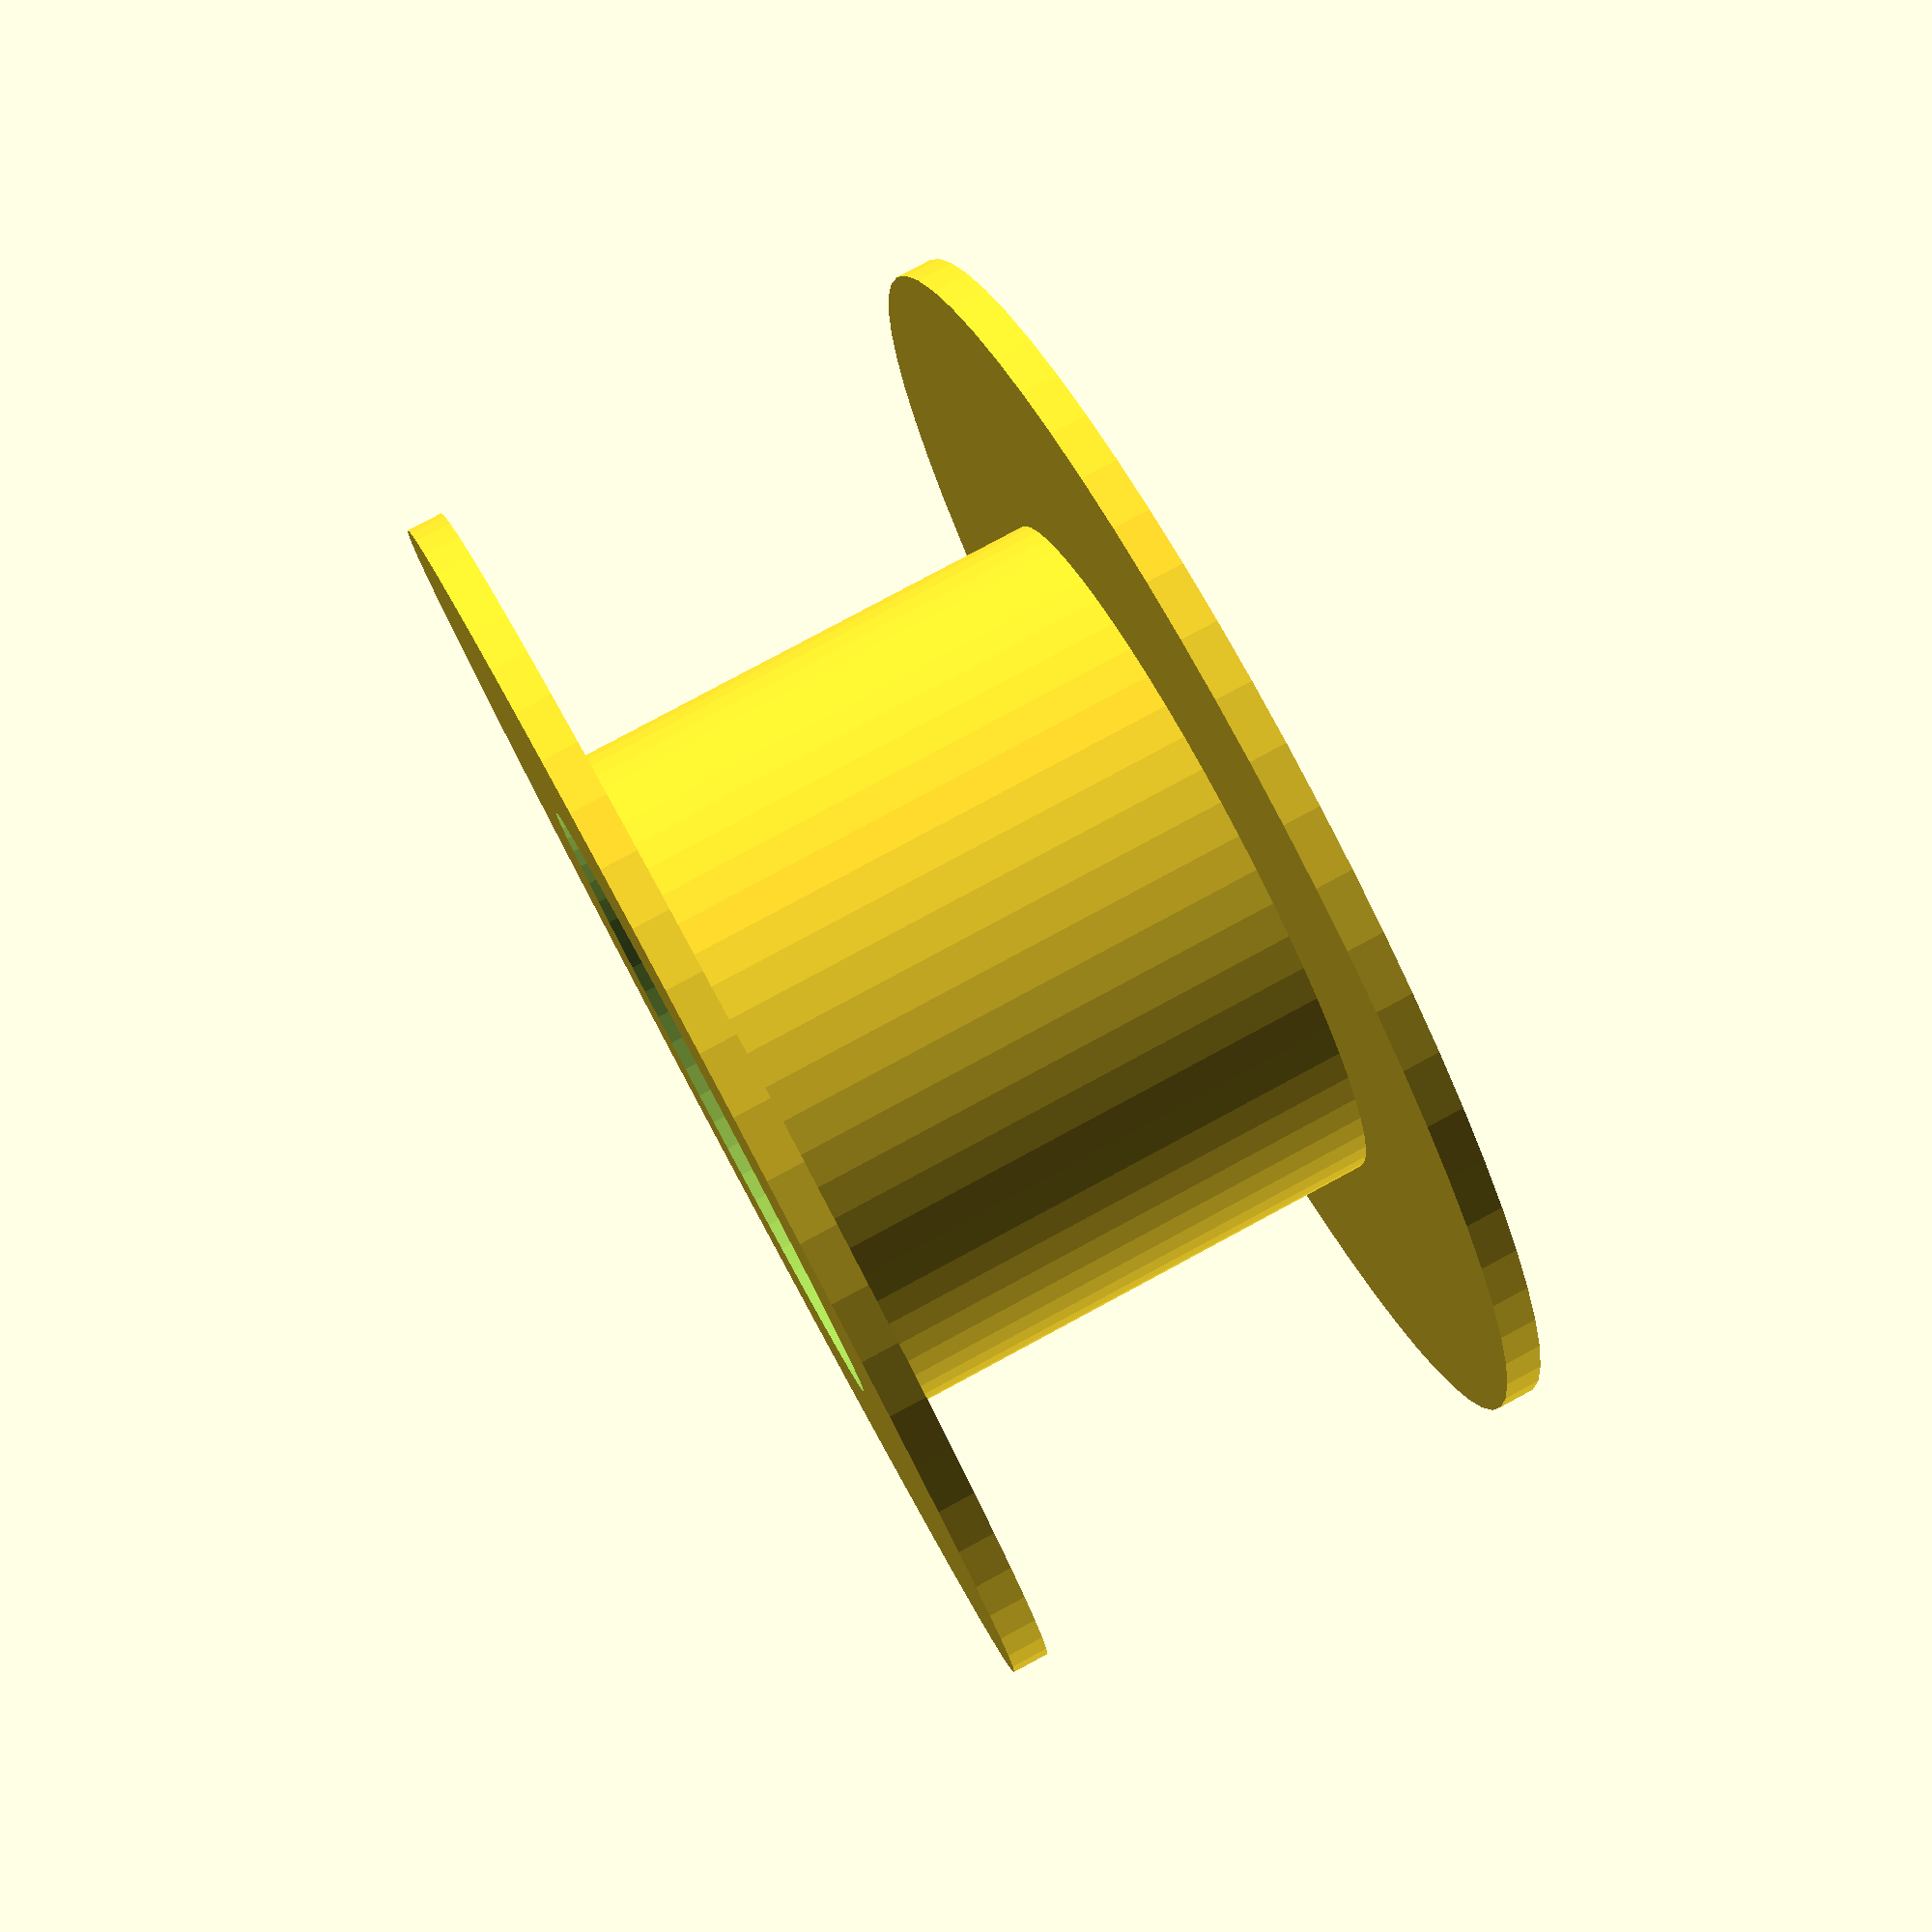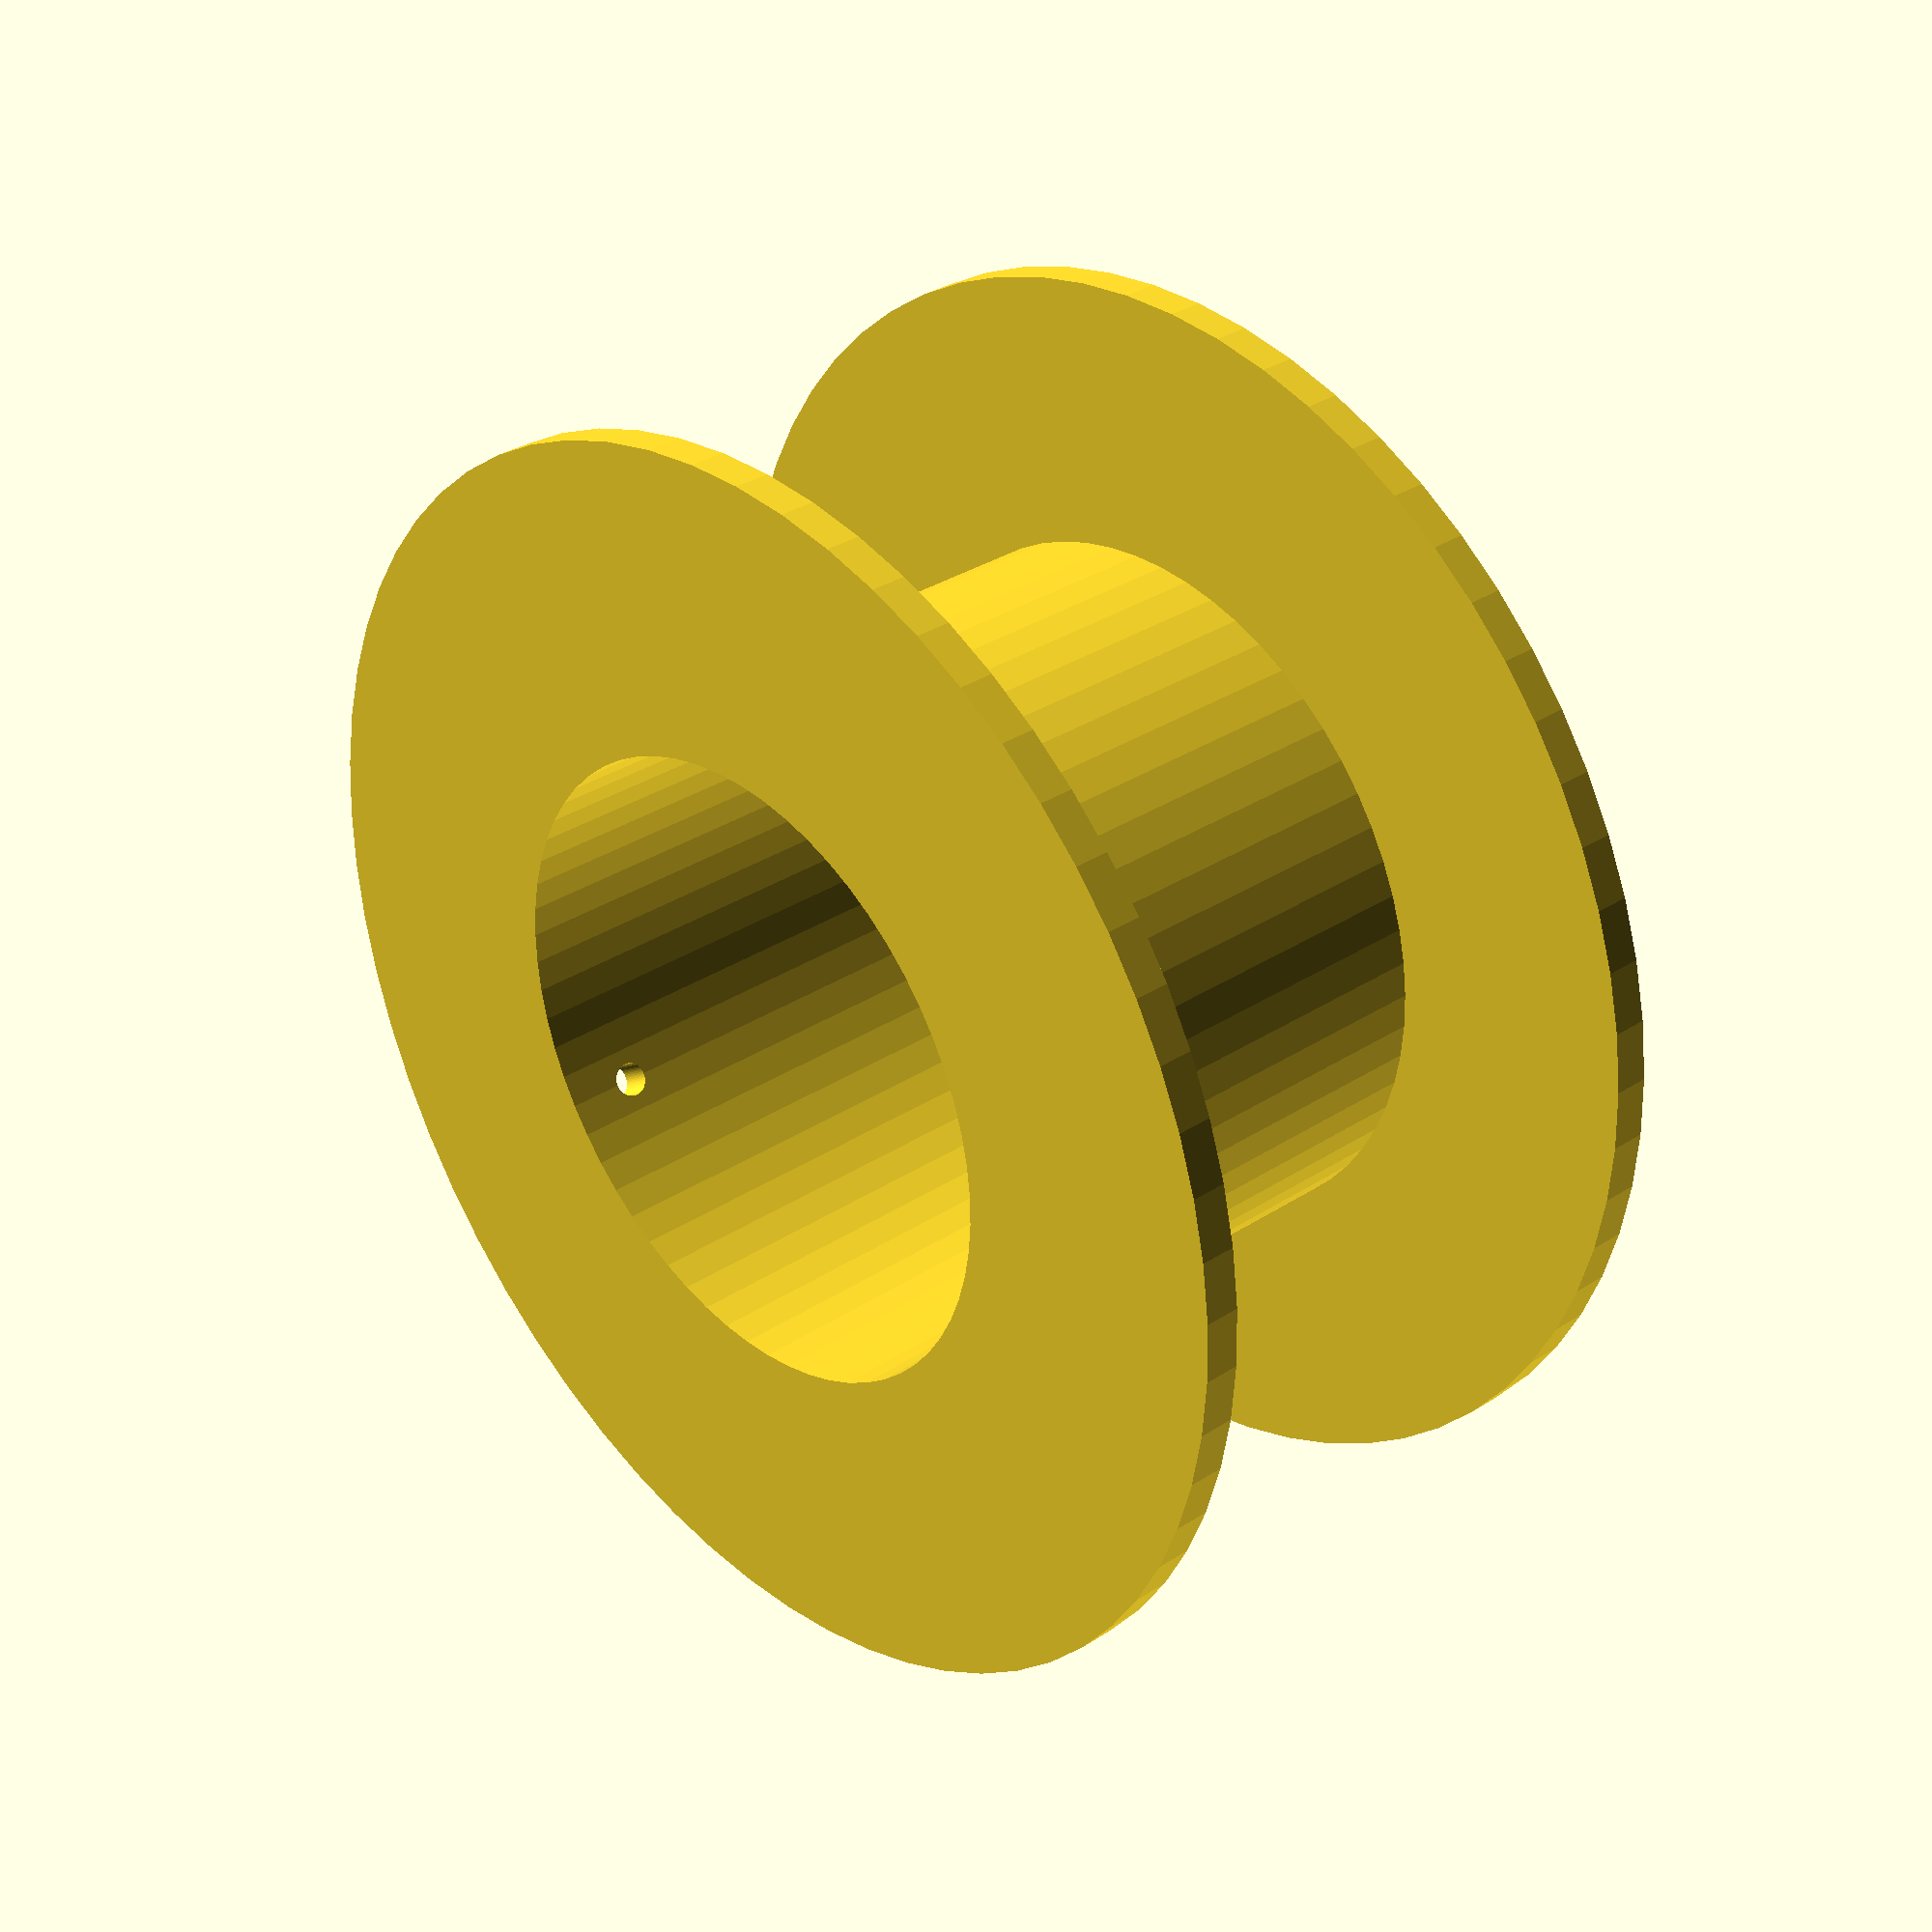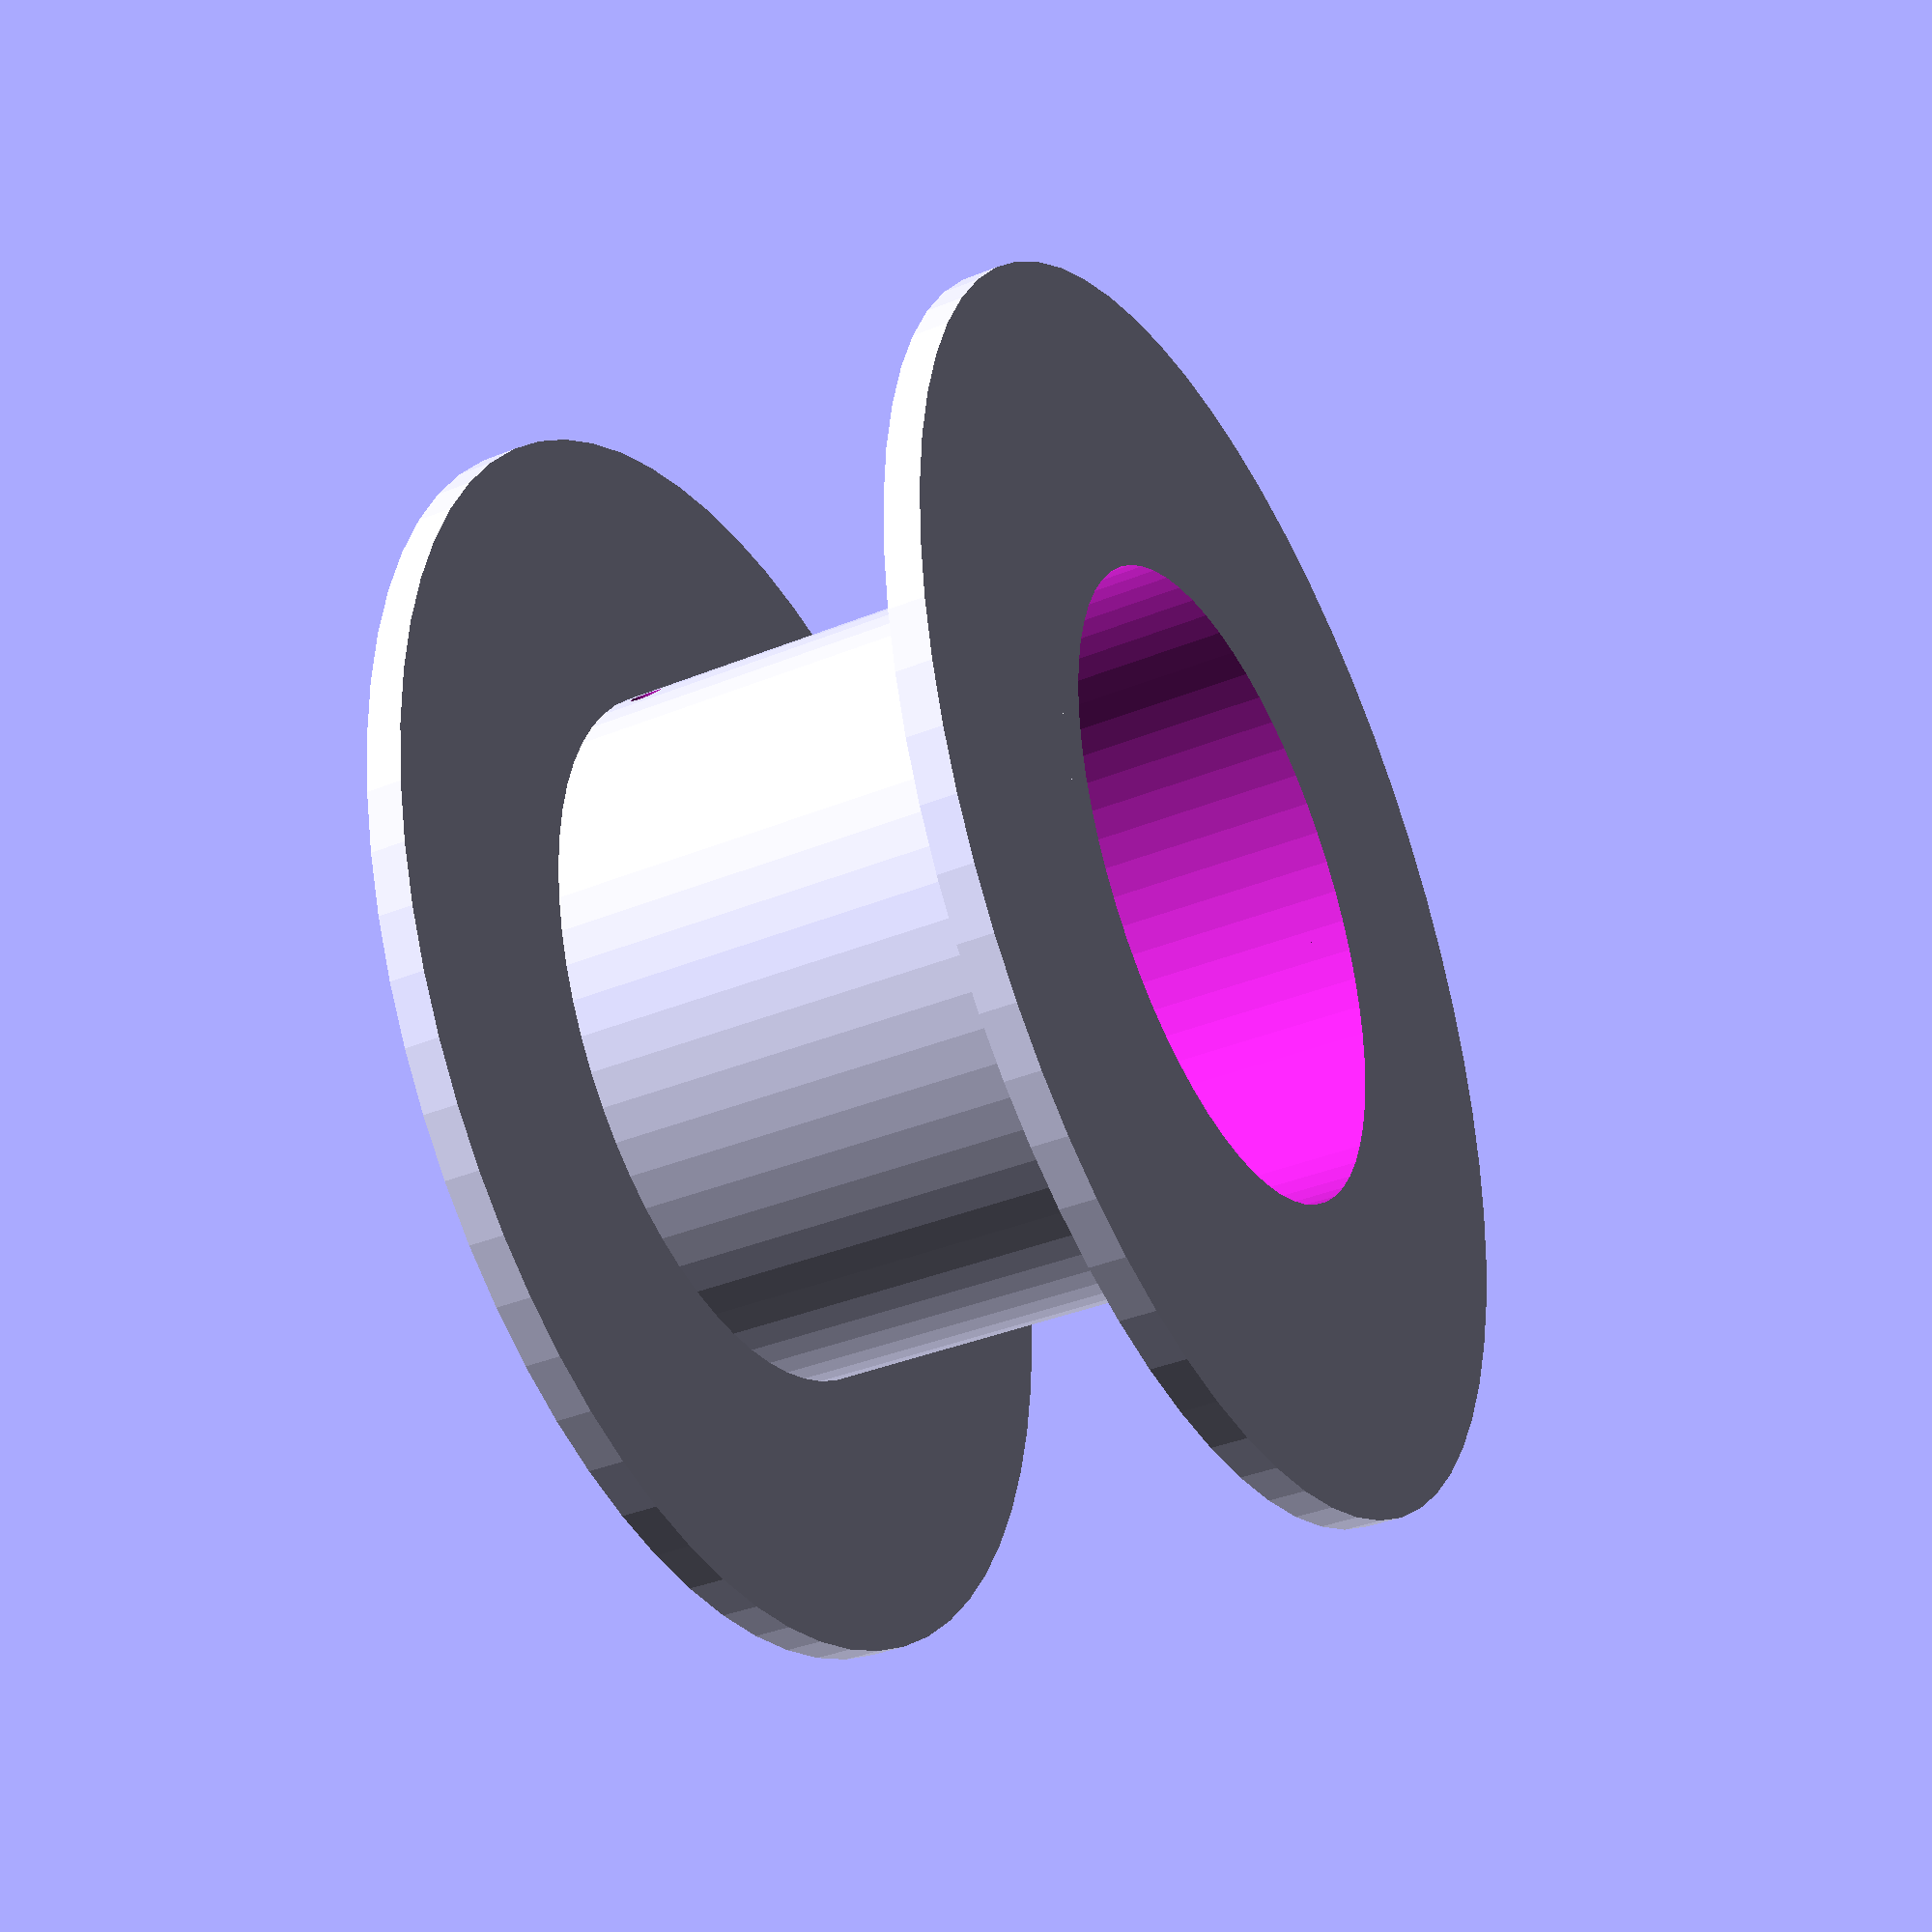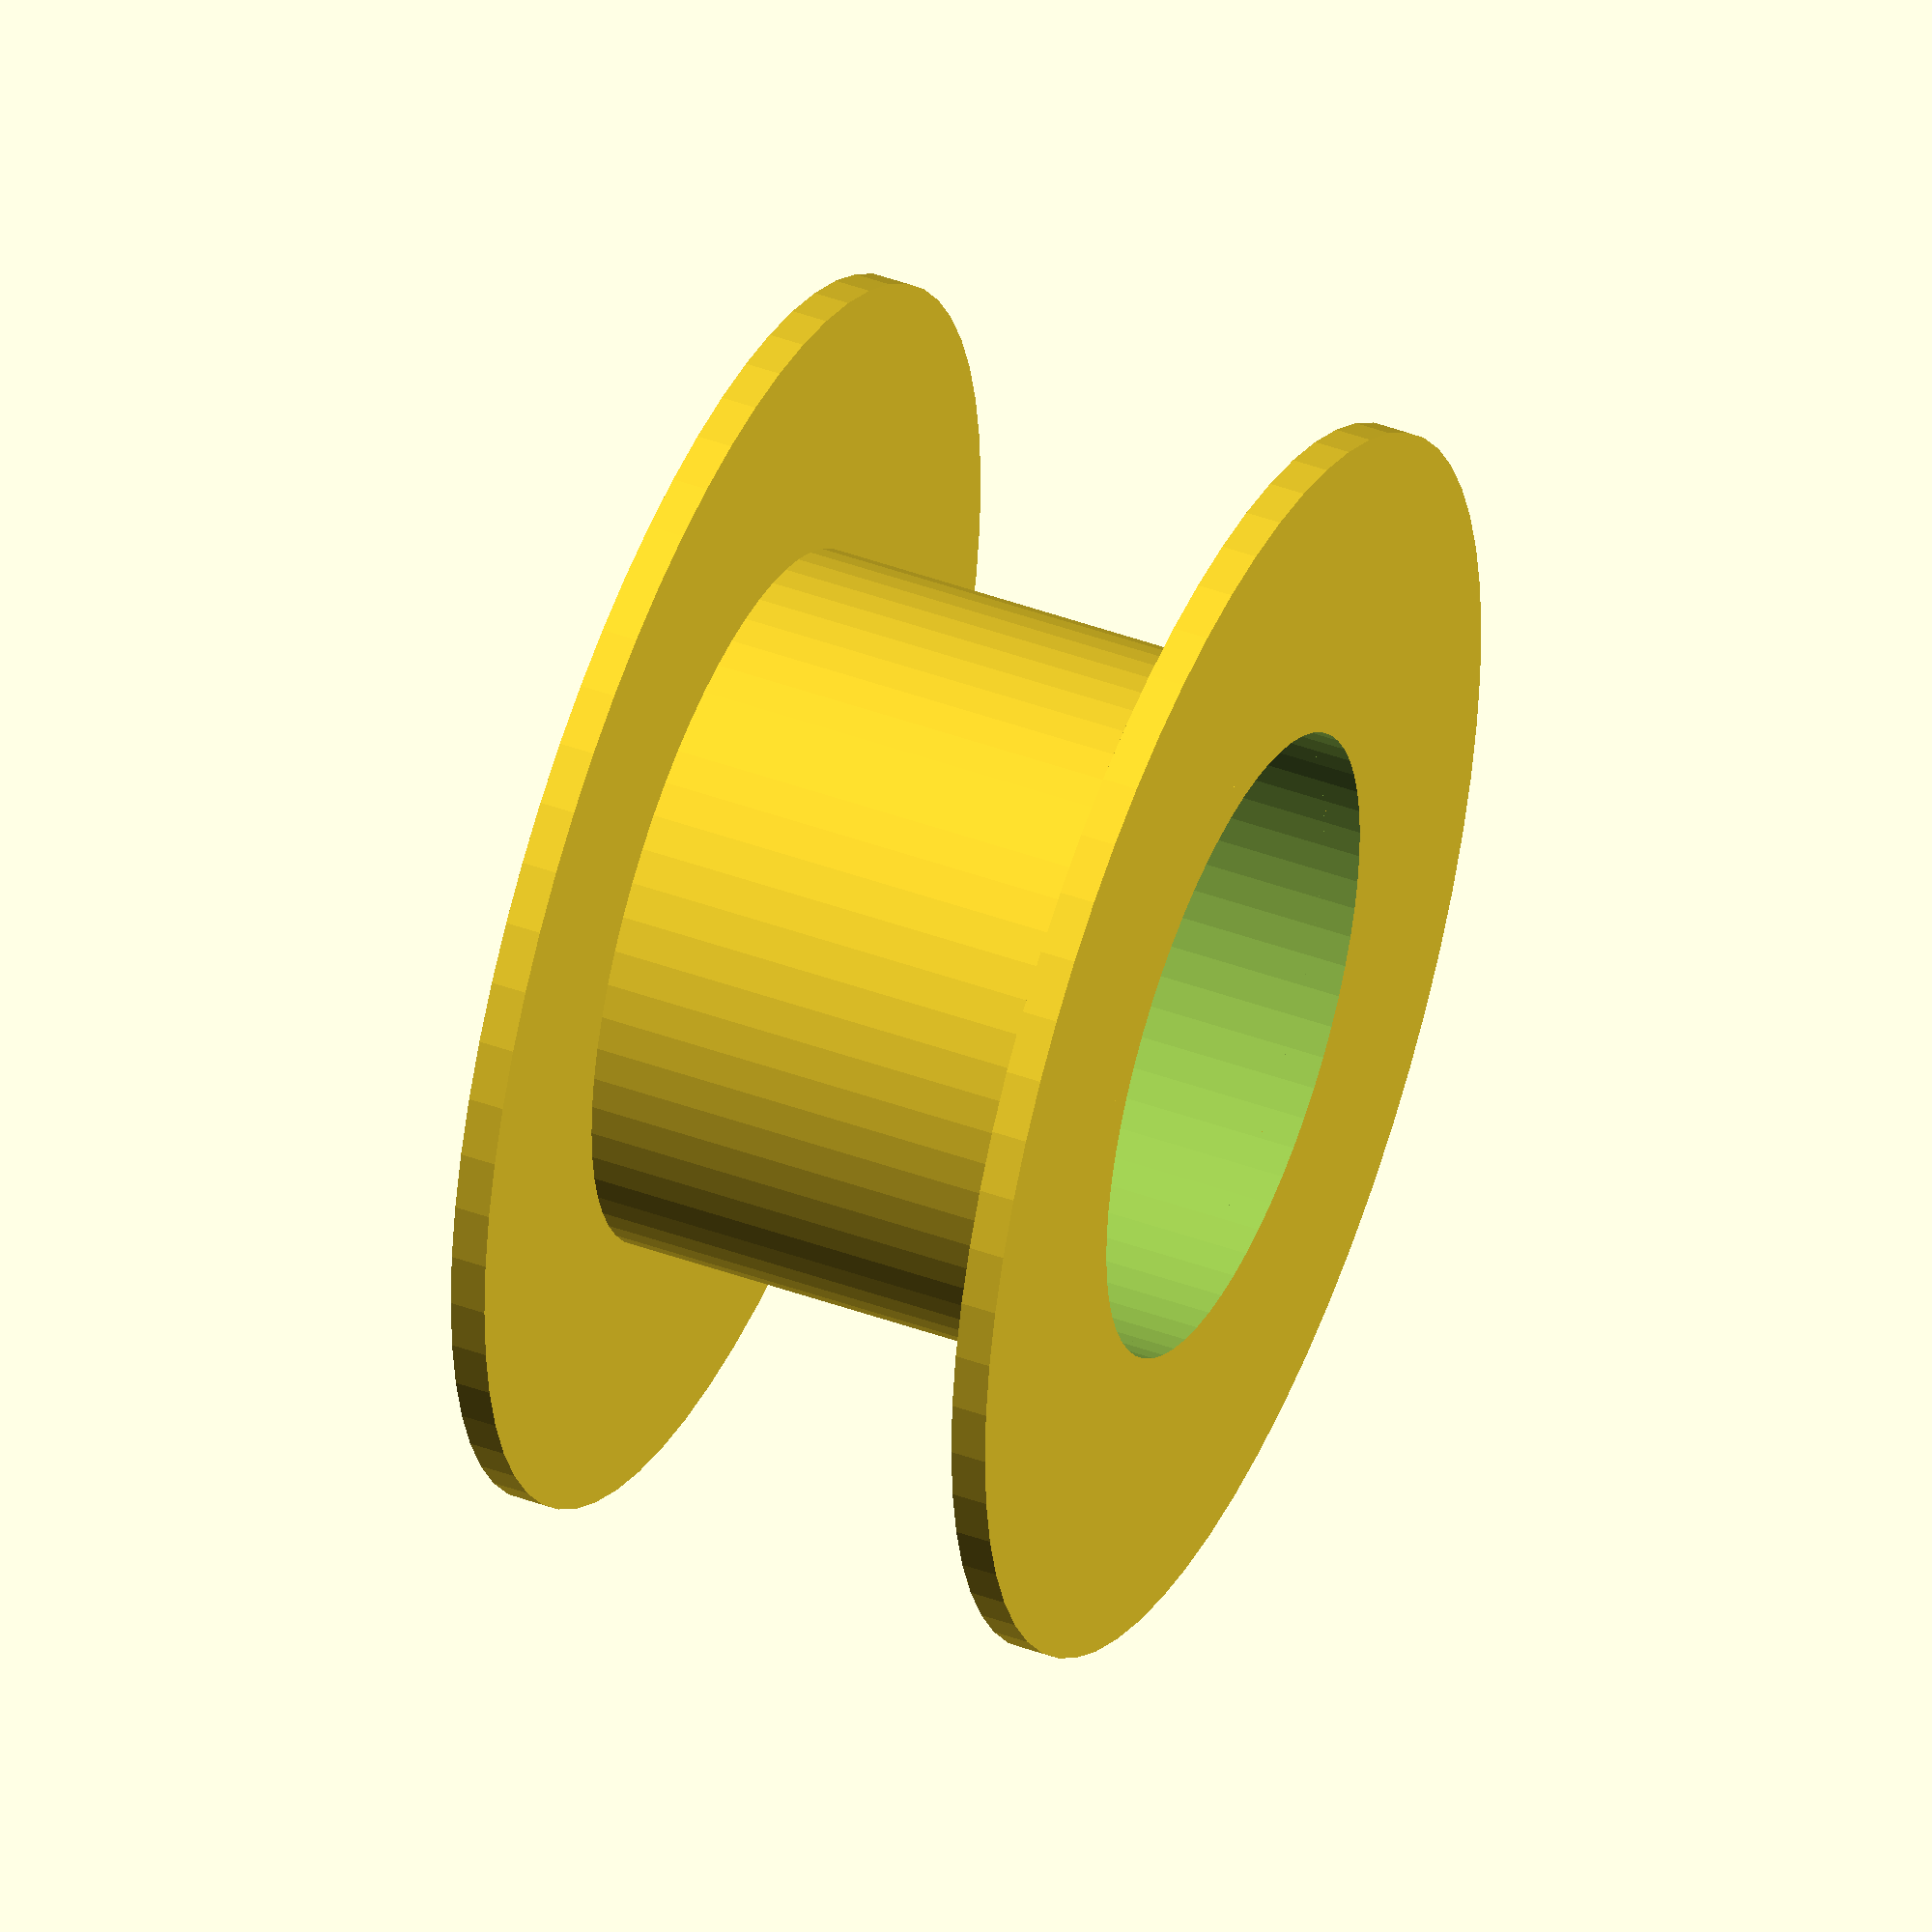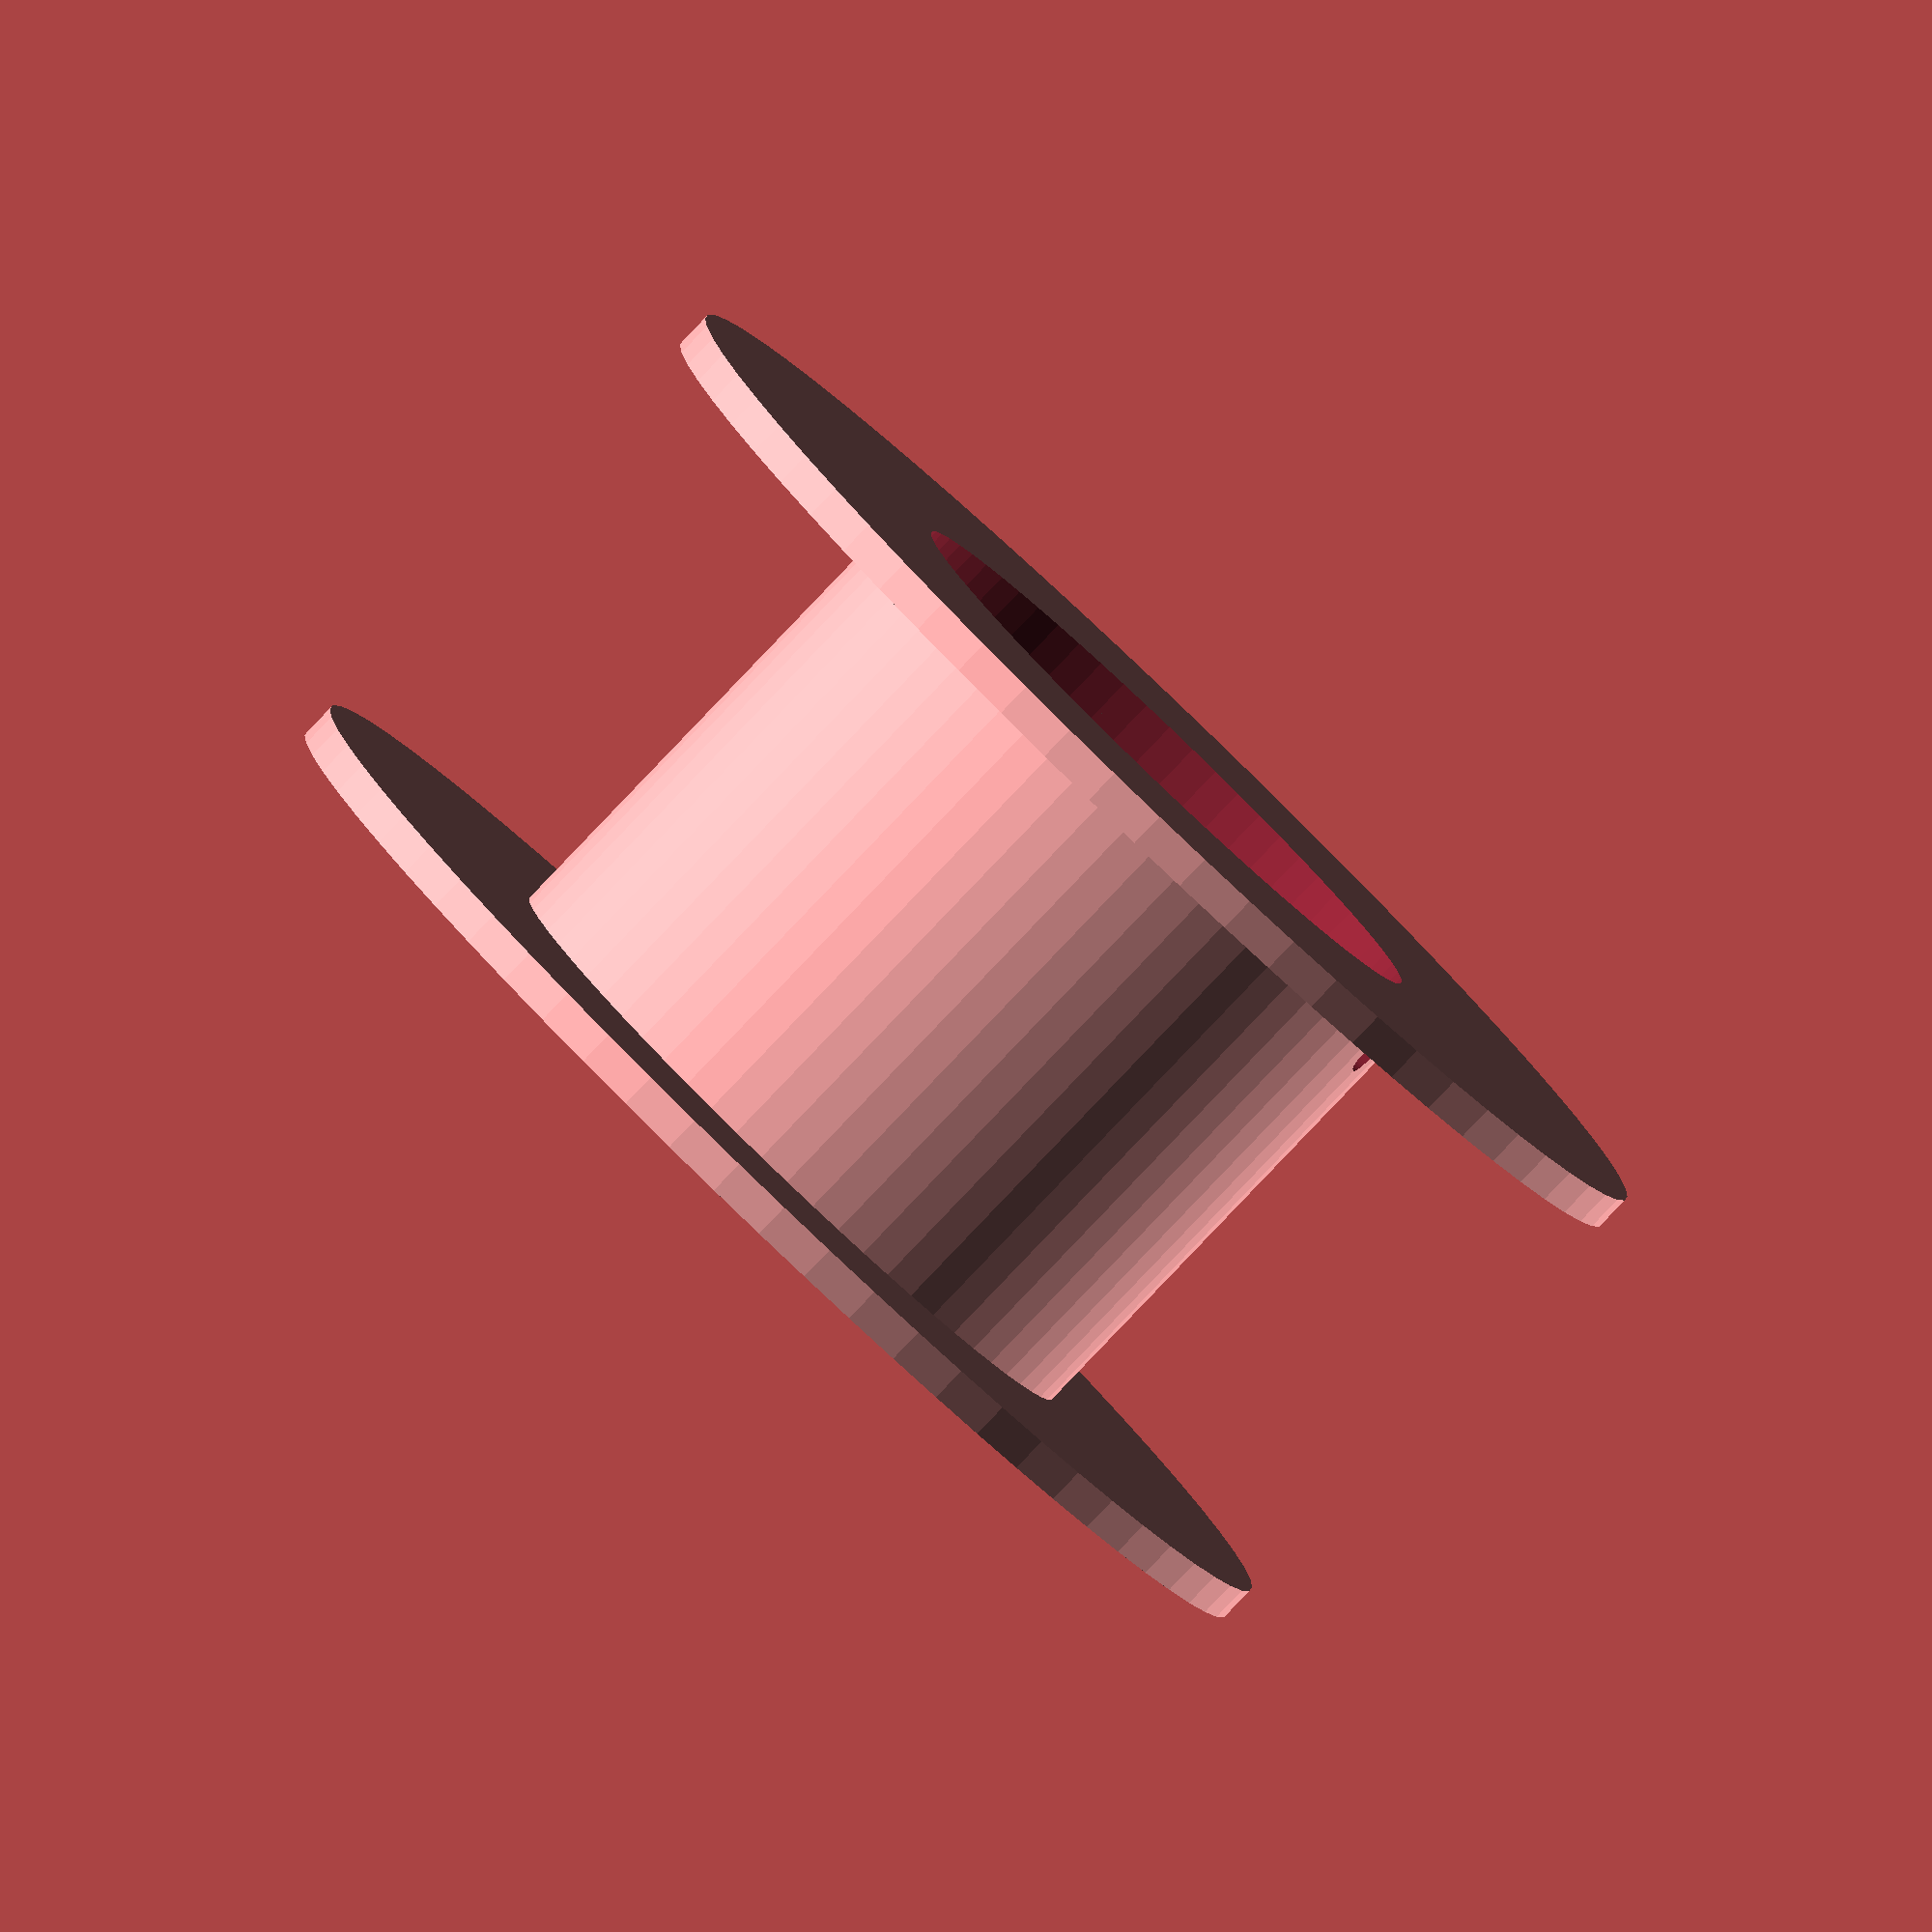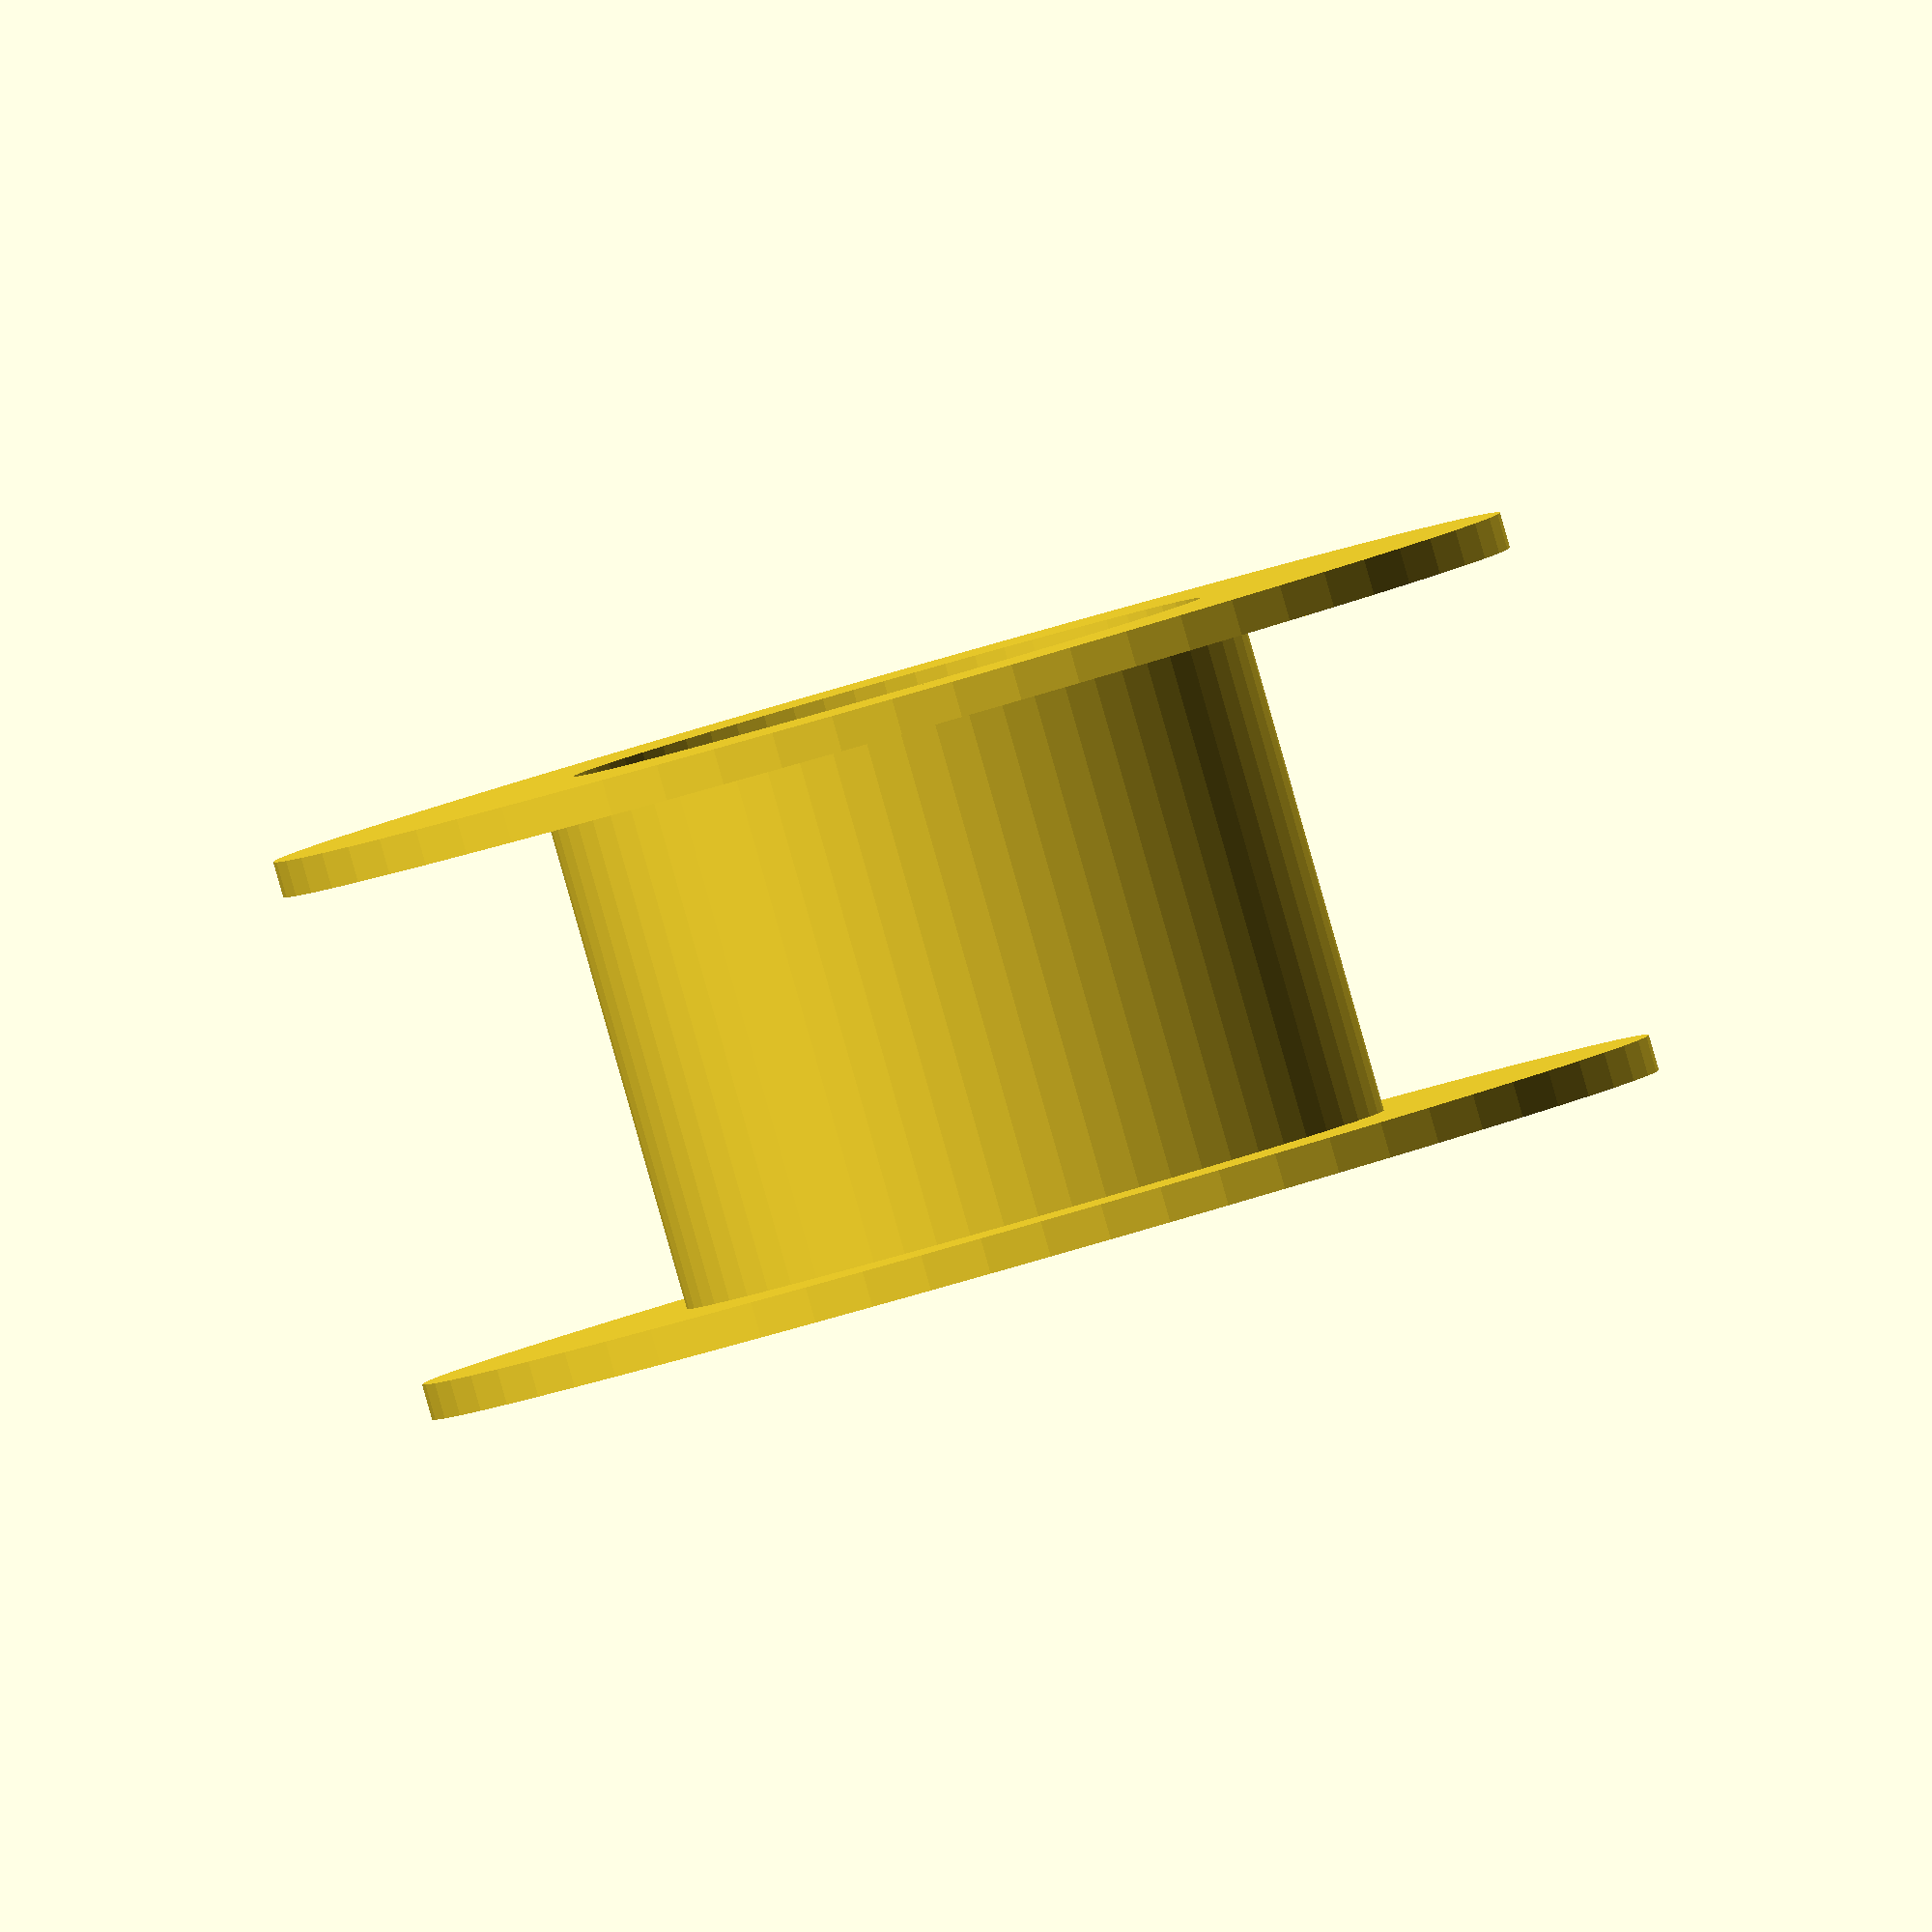
<openscad>

mm = 25.4;
e = 0.1;
$fn = 64;

outer_dia = 2.2*mm;
lip_thk = 1.6;
core_dia = 1.25*mm;
height = 1*mm;
core_thk = 1.6;

core_open = core_dia - 2*core_thk;

hole_dia = 1.5;

module core() {
  difference() {
    cylinder( d=core_dia, h=height);
    translate( [0, 0, -e]) cylinder( d=core_open, h=height+2*e);
    translate( [0, core_dia/2+1, lip_thk*2])
      rotate( [90, 0, 0])
      cylinder( h=5, d=hole_dia);
  }
}

module lip() {
  difference() {
    cylinder( d=outer_dia, h=lip_thk);
    translate( [0, 0, -e]) cylinder( d=core_open, h=lip_thk+2*e);
  }
}

core();
lip();
translate( [0, 0, height-lip_thk]) lip();

</openscad>
<views>
elev=279.5 azim=175.3 roll=241.7 proj=p view=wireframe
elev=327.6 azim=122.5 roll=227.8 proj=p view=wireframe
elev=37.0 azim=310.1 roll=297.8 proj=p view=wireframe
elev=135.2 azim=242.2 roll=67.1 proj=o view=solid
elev=84.1 azim=252.3 roll=136.3 proj=o view=wireframe
elev=88.8 azim=338.0 roll=195.9 proj=o view=solid
</views>
